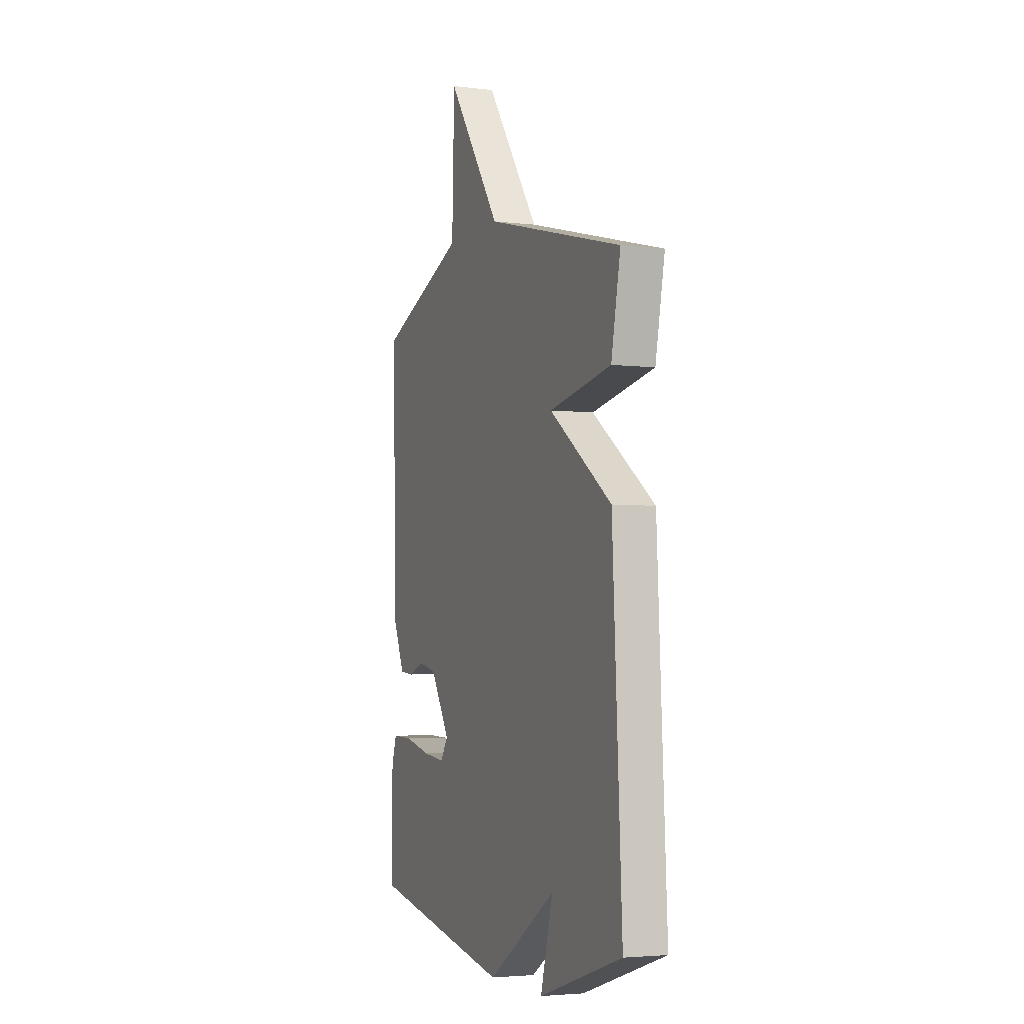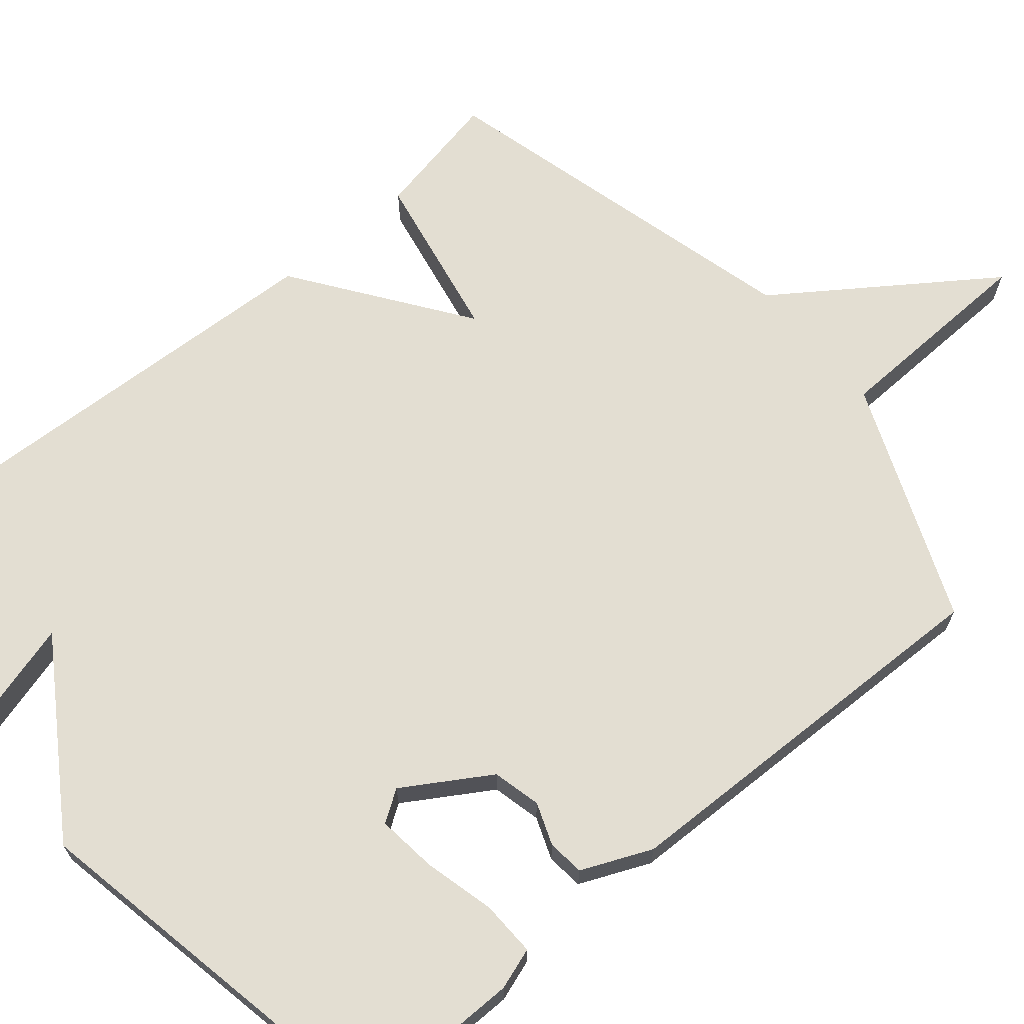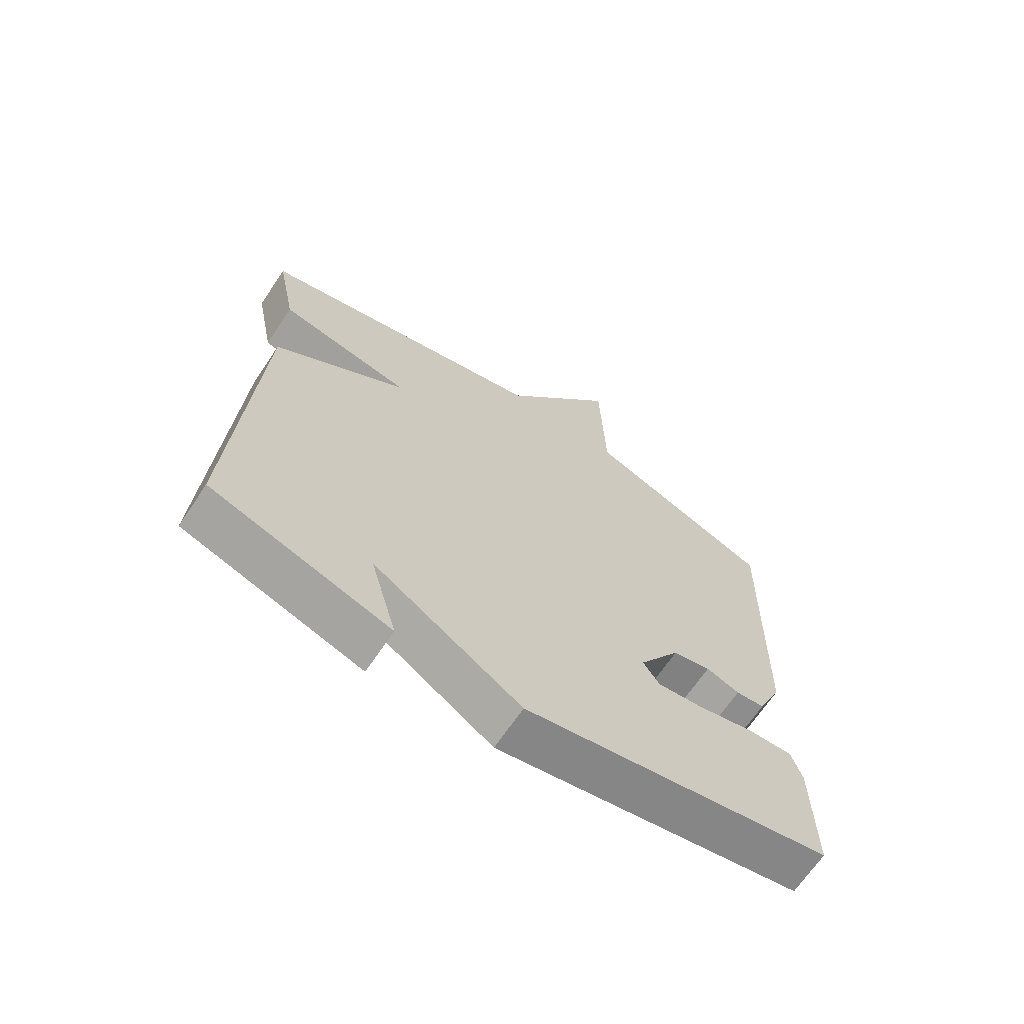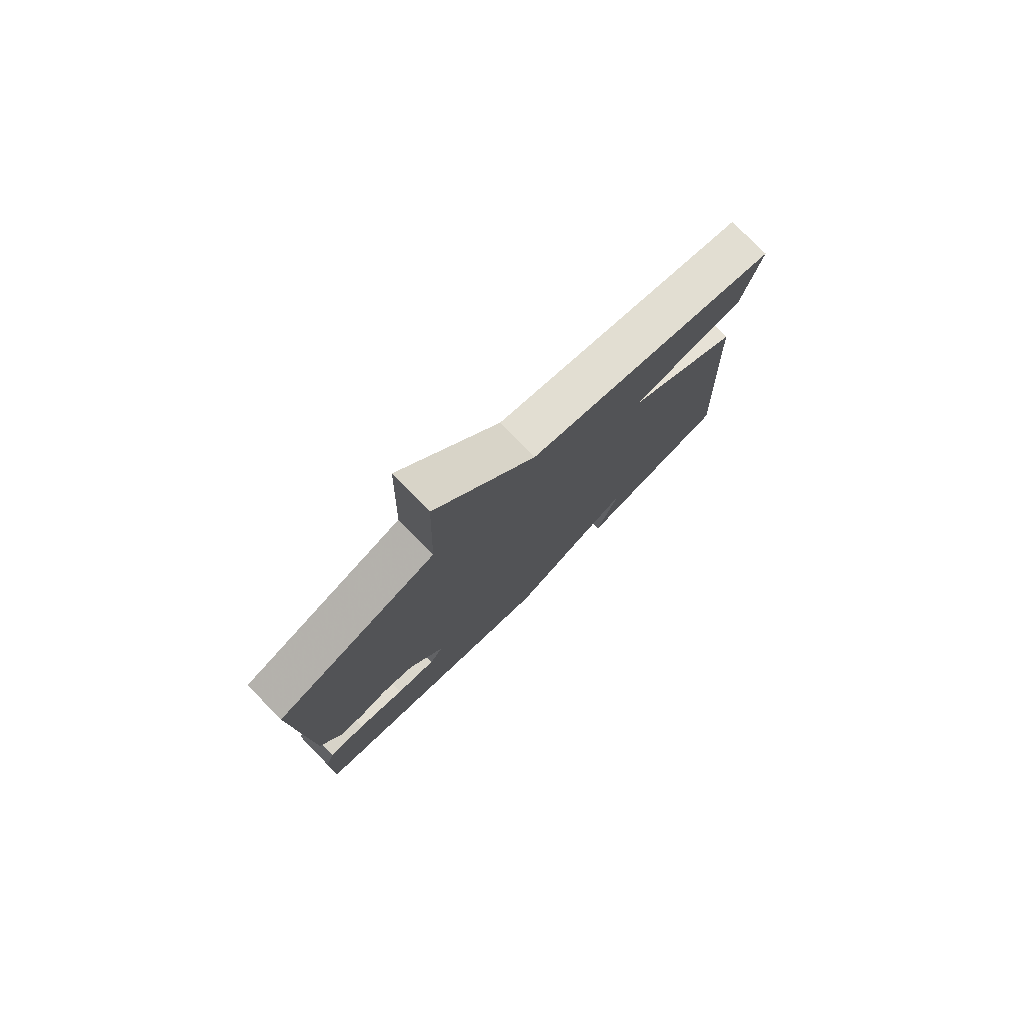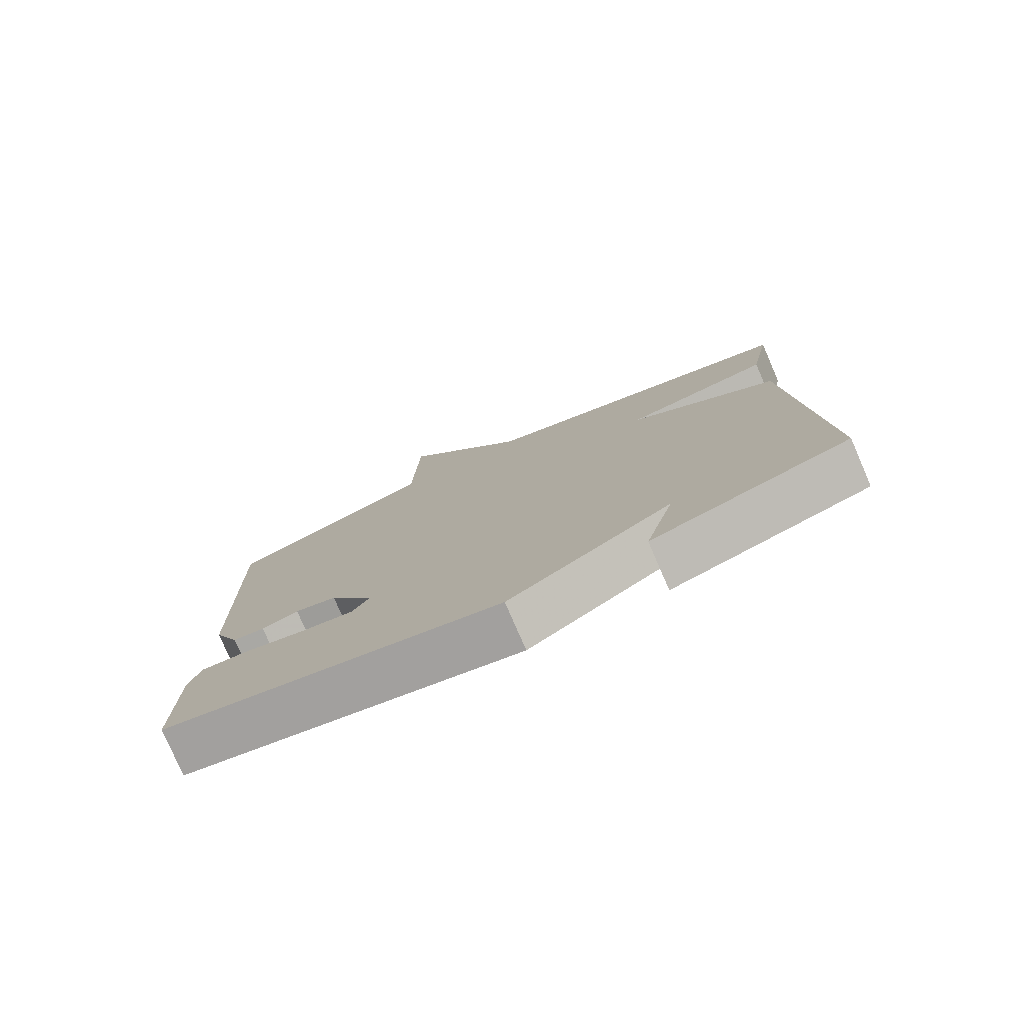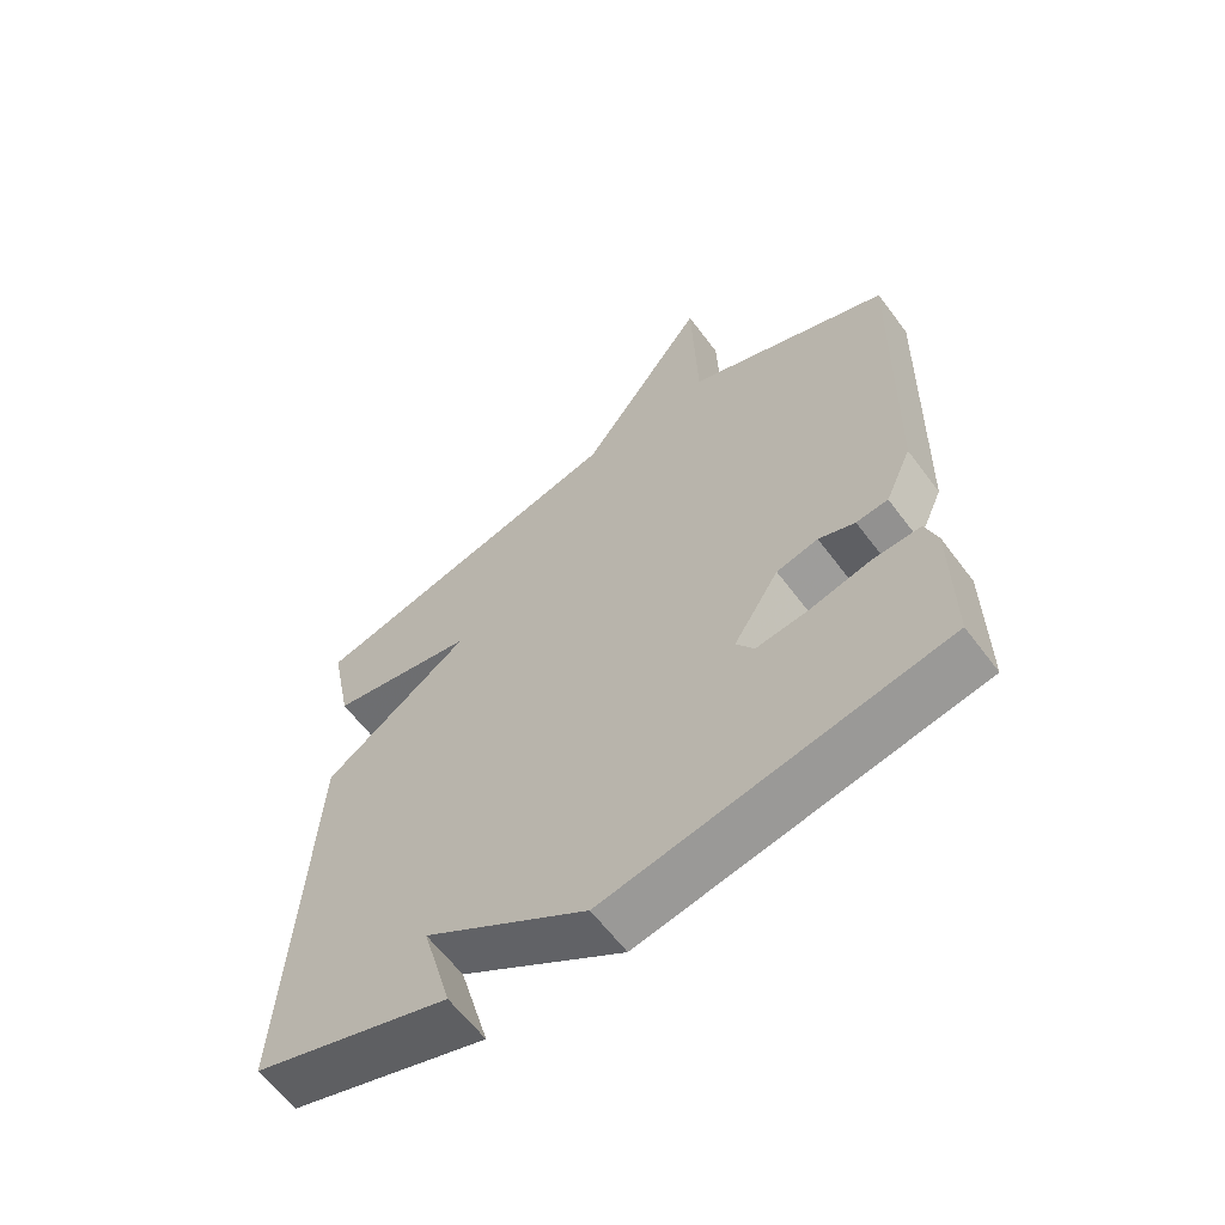
<metadata>
{"format":"obj","ext":"obj","renderer":"f3d","projection":"perspective","resolution":1024,"background":"white","views":[{"elev":-3.8,"azim":68.1,"up":"+Z"},{"elev":67.4,"azim":-130.1,"up":"+Y"},{"elev":-67.6,"azim":146.2,"up":"+Z"},{"elev":78.5,"azim":-44.5,"up":"+Z"},{"elev":-78.5,"azim":23.5,"up":"+Z"},{"elev":-62.1,"azim":-143.2,"up":"+Z"}]}
</metadata>
<code>
v -0.5 0.07 -0.5
v -0.499 0.07 -0.282
v -0.481 0.07 -0.228
v -0.409 0.07 -0.23
v -0.316 0.07 -0.253
v -0.238 0.07 -0.262
v -0.211 0.07 -0.221
v -0.28 0.07 -0.11
v -0.343 0.07 -0.095
v -0.398 0.07 -0.116
v -0.446 0.07 -0.111
v -0.486 0.07 -0.02
v -0.5 0.07 0.5
v -0.189 0.07 0.627
v -0.181 0.07 0.9
v 0.011 0.07 0.627
v 0.5 0.07 0.5
v 0.467 0.07 0.333
v 0.246 0.07 0.291
v 0.467 0.07 0.133
v 0.5 0.07 -0.5
v 0.205 0.07 -0.596
v 0.249 0.07 -0.436
v 0.005 0.07 -0.596
v -0.5 0 -0.5
v -0.499 0 -0.282
v -0.481 0 -0.228
v -0.409 0 -0.23
v -0.316 0 -0.253
v -0.238 0 -0.262
v -0.211 0 -0.221
v -0.28 0 -0.11
v -0.343 0 -0.095
v -0.398 0 -0.116
v -0.446 0 -0.111
v -0.486 0 -0.02
v -0.5 0 0.5
v -0.189 0 0.627
v -0.181 0 0.9
v 0.011 0 0.627
v 0.5 0 0.5
v 0.467 0 0.333
v 0.246 0 0.291
v 0.467 0 0.133
v 0.5 0 -0.5
v 0.205 0 -0.596
v 0.249 0 -0.436
v 0.005 0 -0.596
f 3 4 5
f 2 3 5
f 1 2 5
f 24 1 5
f 23 24 5
f 20 21 22 23
f 19 20 23
f 16 17 18 19
f 16 19 23
f 15 16 23
f 14 15 23
f 12 13 14
f 11 12 14
f 10 11 14
f 9 10 14
f 8 9 14
f 7 8 14 23
f 6 7 23
f 5 6 23
f 29 28 27
f 29 27 26
f 29 26 25
f 29 25 48
f 29 48 47
f 47 46 45 44
f 47 44 43
f 43 42 41 40
f 47 43 40
f 47 40 39
f 47 39 38
f 38 37 36
f 38 36 35
f 38 35 34
f 38 34 33
f 38 33 32
f 47 38 32 31
f 47 31 30
f 47 30 29
f 1 25 26 2
f 2 26 27 3
f 3 27 28 4
f 4 28 29 5
f 5 29 30 6
f 6 30 31 7
f 7 31 32 8
f 8 32 33 9
f 9 33 34 10
f 10 34 35 11
f 11 35 36 12
f 12 36 37 13
f 13 37 38 14
f 14 38 39 15
f 15 39 40 16
f 16 40 41 17
f 17 41 42 18
f 18 42 43 19
f 19 43 44 20
f 20 44 45 21
f 21 45 46 22
f 22 46 47 23
f 23 47 48 24
f 24 48 25 1

</code>
